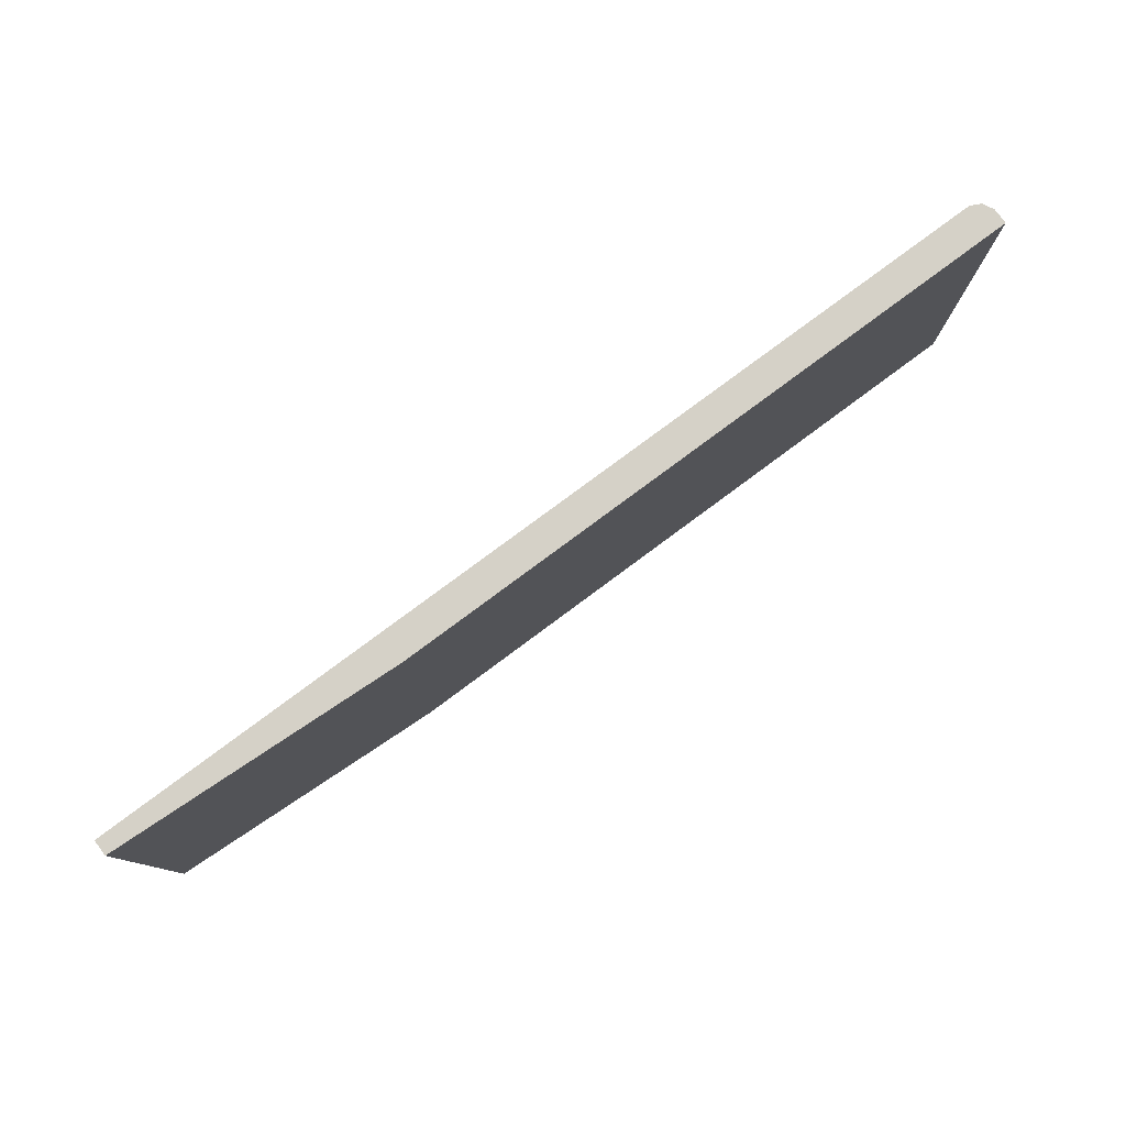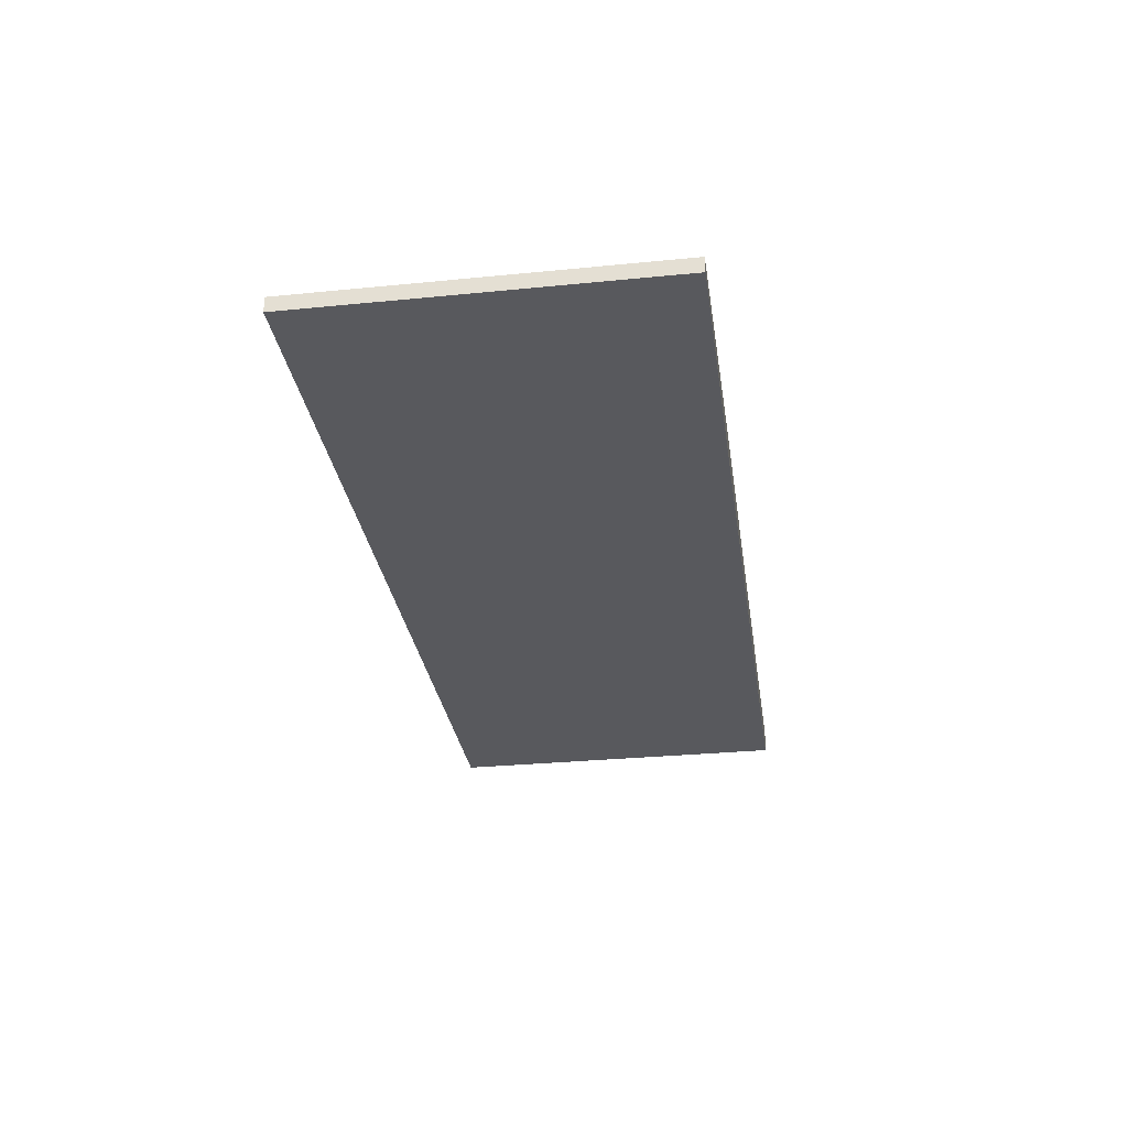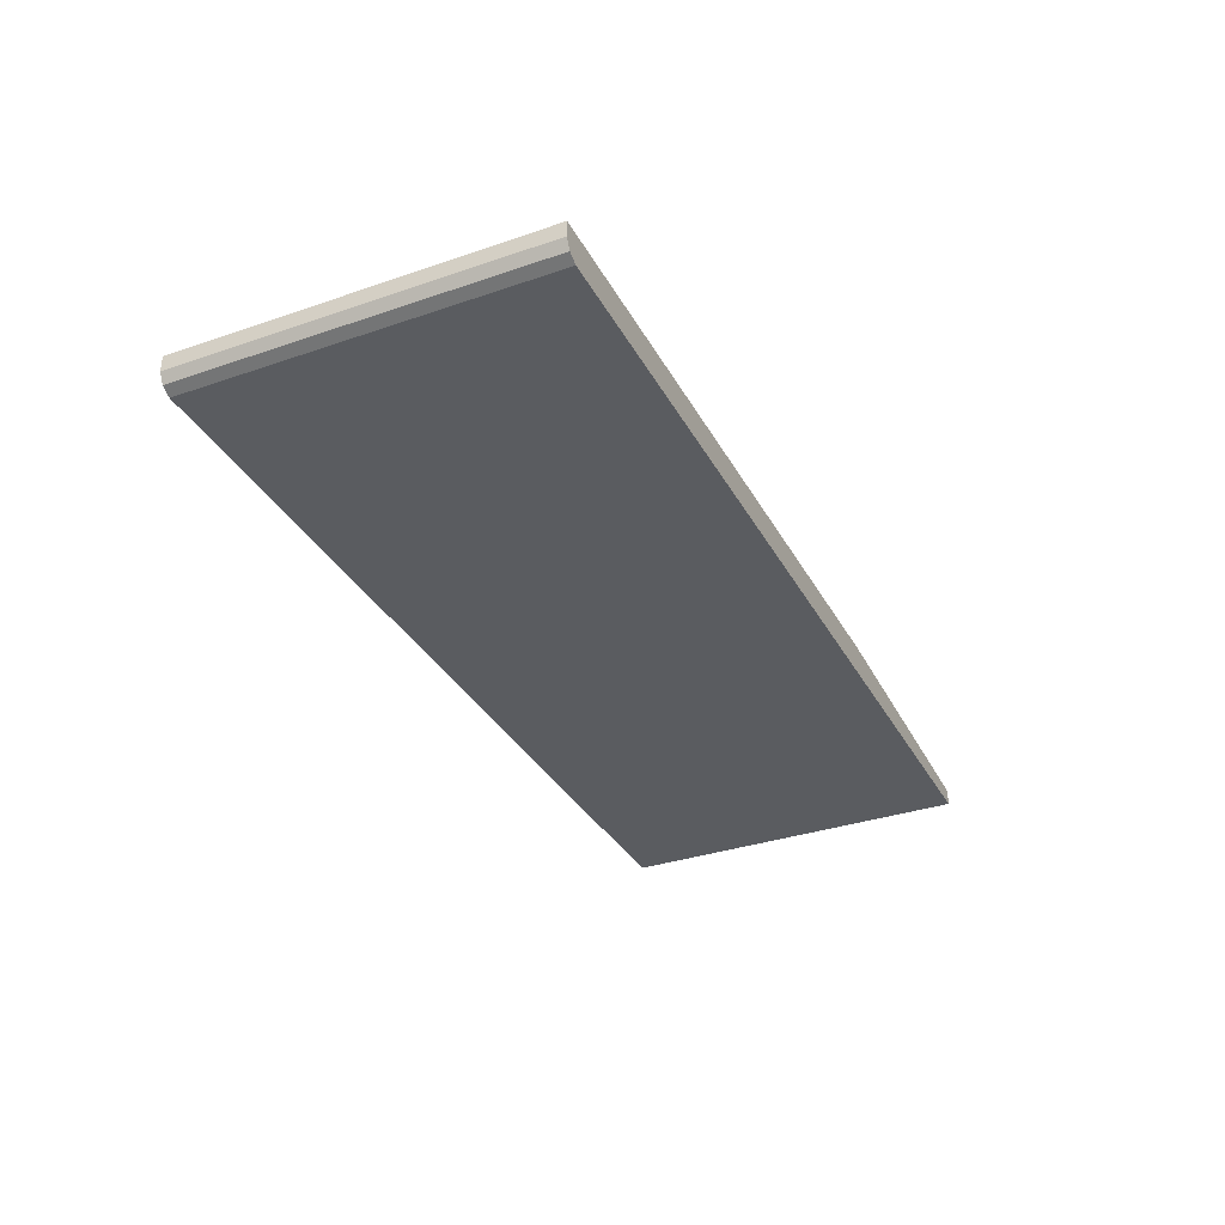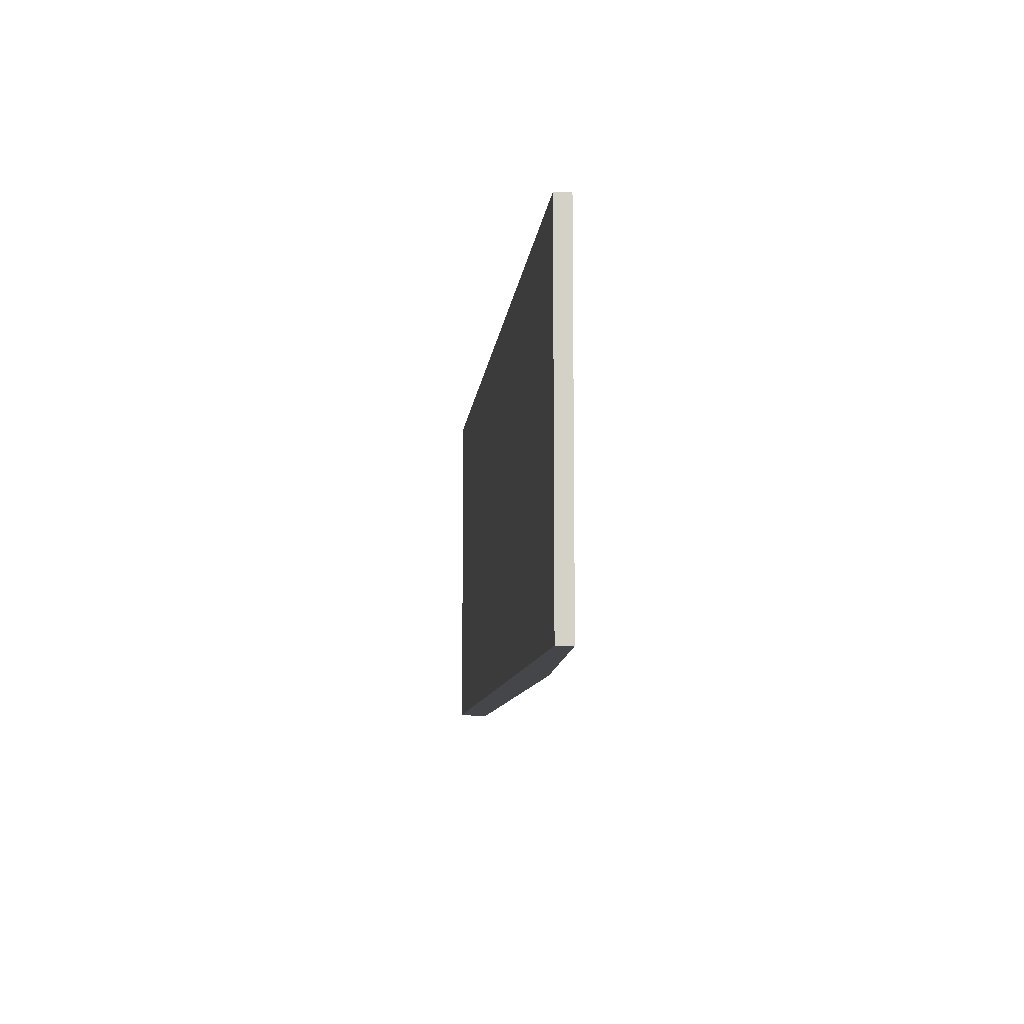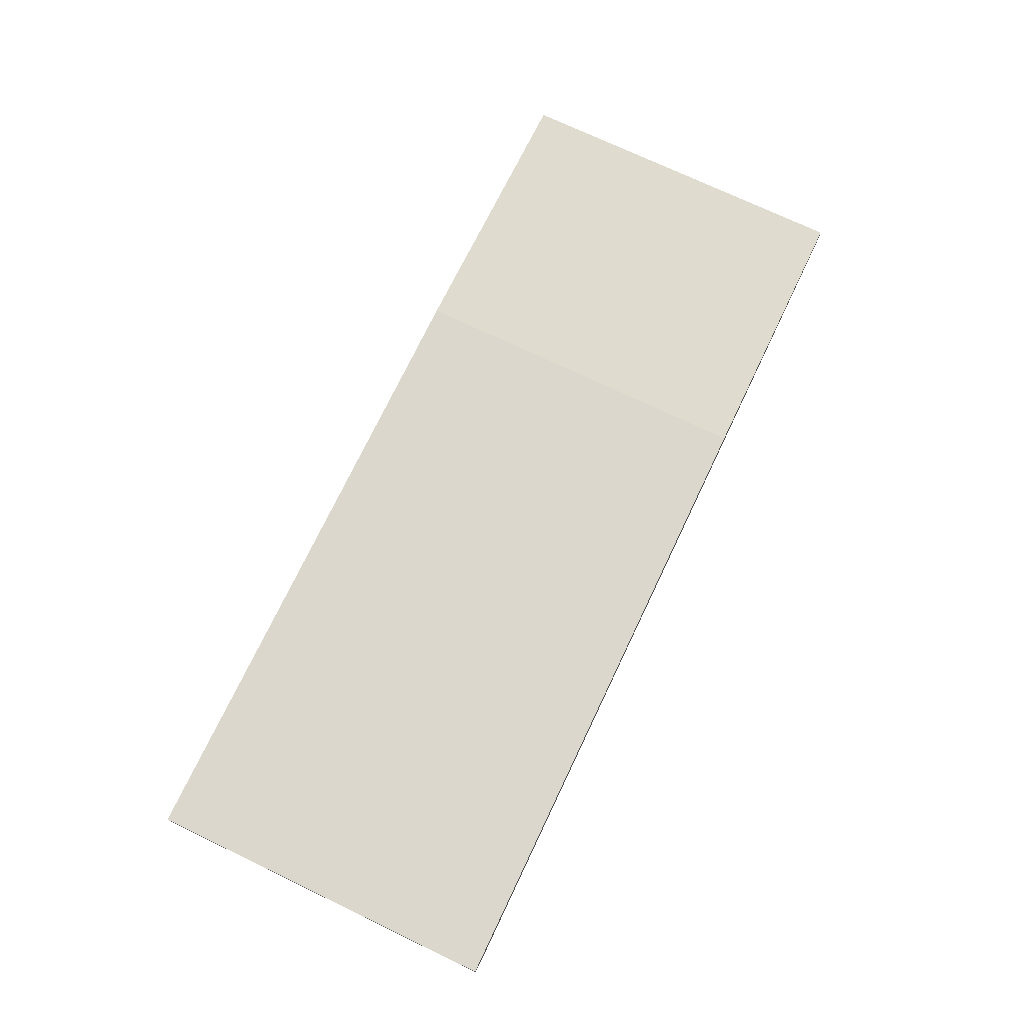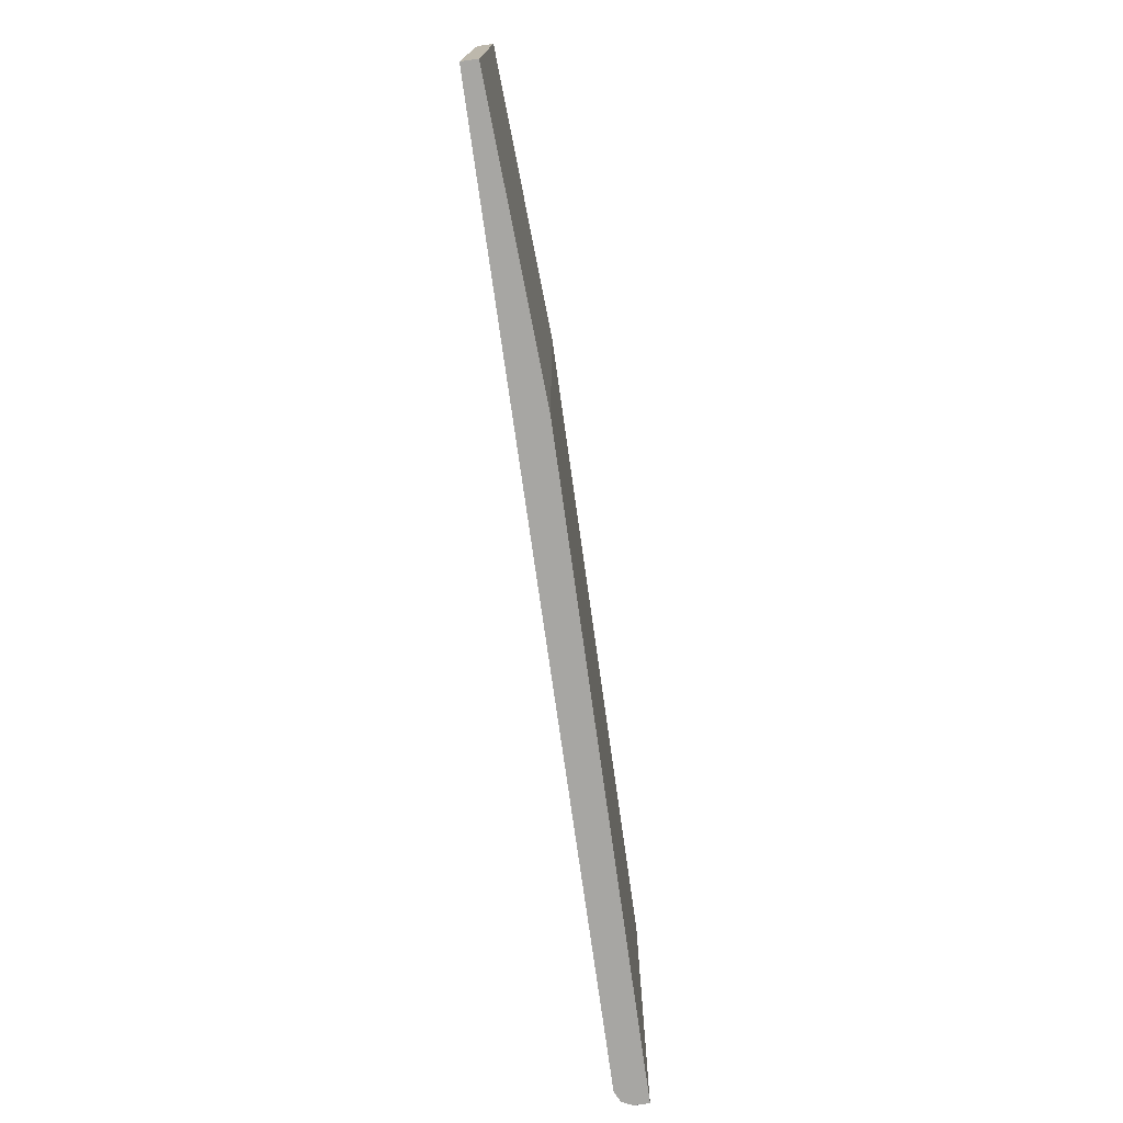
<metadata>
{"format":"obj","ext":"obj","renderer":"f3d","projection":"perspective","resolution":1024,"background":"white","views":[{"elev":79.2,"azim":143.4,"up":"+Z"},{"elev":-30.1,"azim":98.2,"up":"+Y"},{"elev":-33.7,"azim":-65.0,"up":"+Y"},{"elev":-9.4,"azim":84.1,"up":"+Z"},{"elev":73.4,"azim":-64.5,"up":"+Y"},{"elev":-74.2,"azim":98.0,"up":"+Z"}]}
</metadata>
<code>
v 0.2582 -0.4341 -6.697e-05
v 0.2582 -0.4341 0.3839
v 0.2582 -0.4508 -6.697e-05
v -0.05004 -0.4176 -6.697e-05
v 0.2582 -0.4508 0.3839
v -0.05004 -0.4176 0.3839
v -0.7179 -0.4508 -6.697e-05
v -0.7344 -0.4176 -6.697e-05
v -0.7179 -0.4508 0.3839
v -0.7346 -0.4176 0.3839
v -0.729 -0.4452 -6.697e-05
v -0.7346 -0.4341 -6.697e-05
v -0.7346 -0.4176 8.19e-06
v -0.729 -0.4452 0.3839
v -0.7346 -0.4341 0.3839
f 3 9 7
f 4 8 13
f 4 13 10
f 7 9 14
f 10 13 12
f 8 12 13
f 10 12 15
f 11 14 15
f 3 5 9
f 11 15 12
f 7 14 11
f 2 9 5
f 4 10 6
f 2 15 14
f 2 14 9
f 1 5 3
f 1 3 7
f 1 7 11
f 1 11 12
f 1 2 5
f 1 8 4
f 1 4 6
f 1 6 2
f 2 6 10
f 2 10 15
f 1 12 8

</code>
